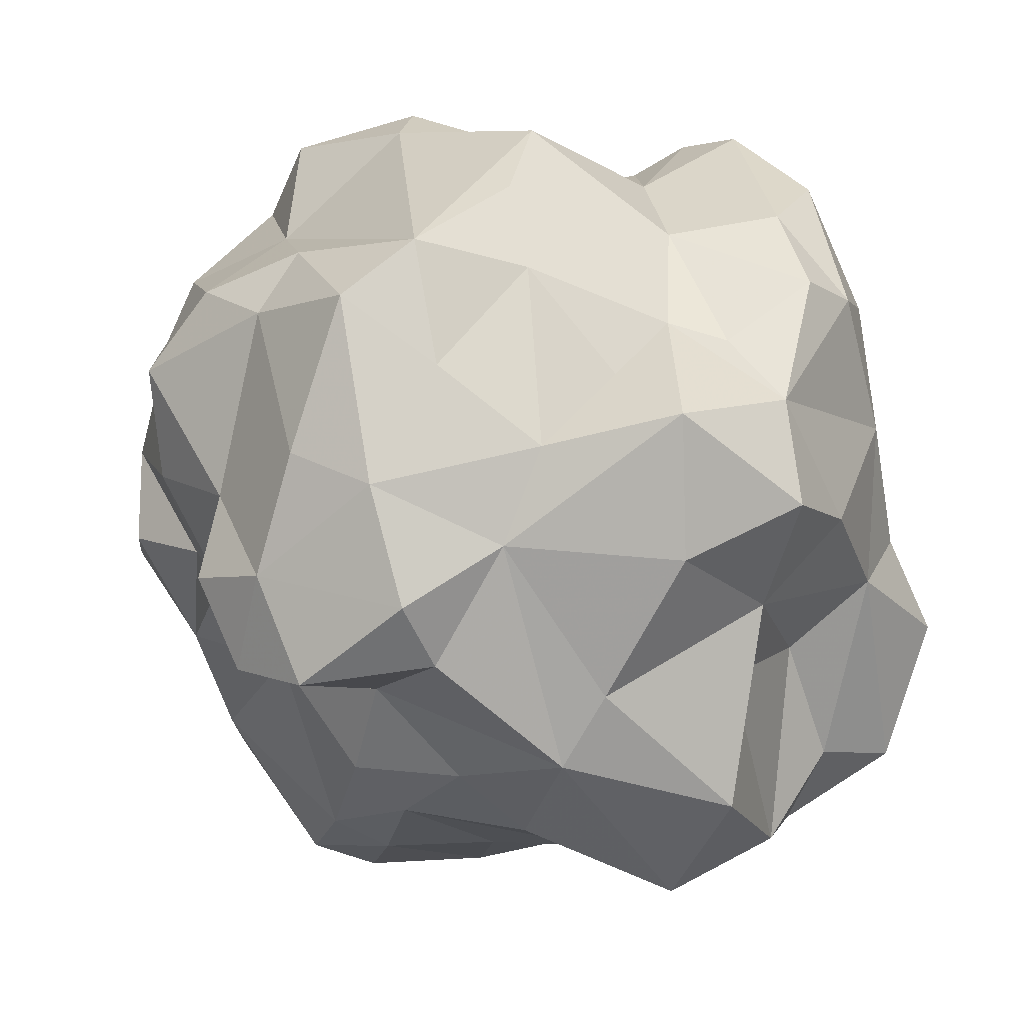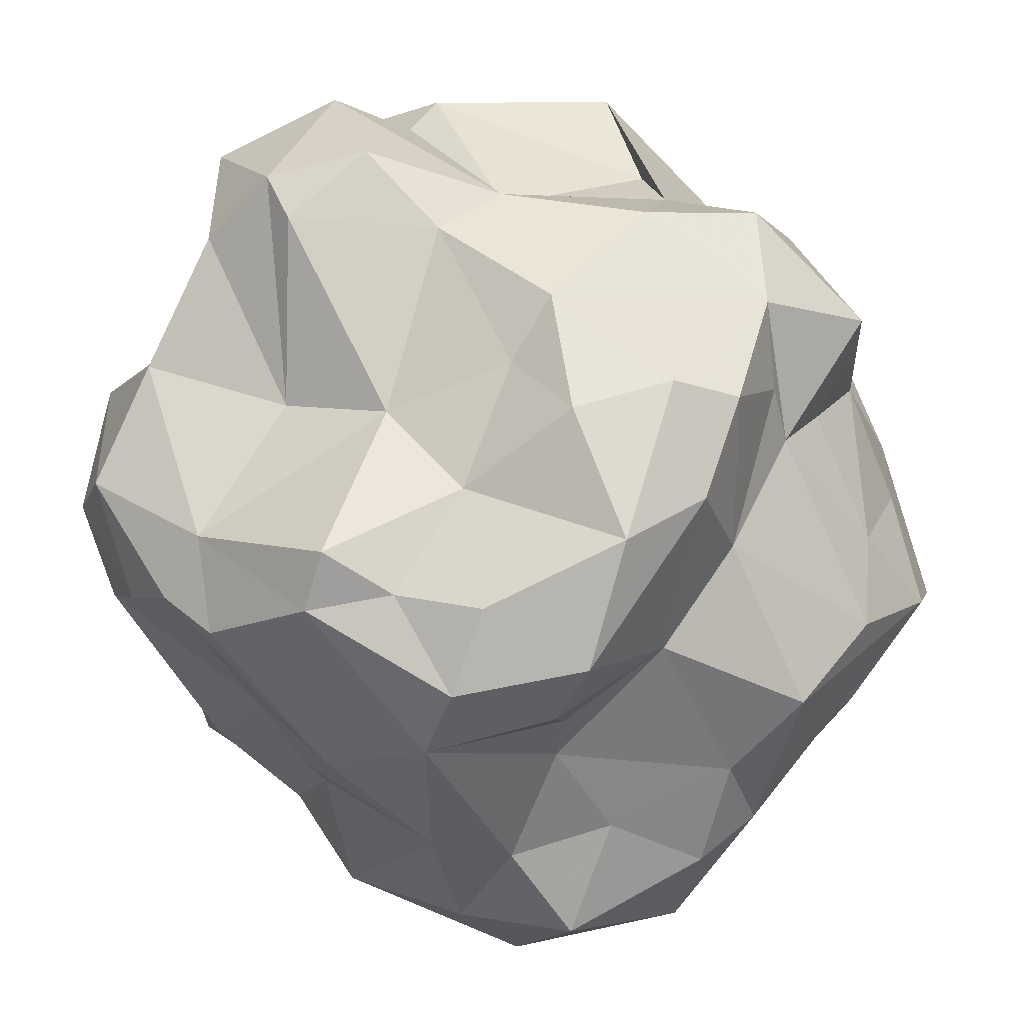
<metadata>
{"format":"obj","ext":"obj","renderer":"f3d","projection":"perspective","resolution":1024,"background":"white","views":[{"elev":-50.7,"azim":110.4,"up":"+Z"},{"elev":65.1,"azim":31.3,"up":"+Y"}]}
</metadata>
<code>
v 0.2247 -0.2011 -0.2504
v -0.27 -0.2961 0.1206
v -0.1209 -0.1887 -0.2354
v -0.2926 0.1608 -0.1934
v 0.1869 0.1922 0.2677
v 0.2311 0.2612 -0.204
v 0.1735 -0.2143 0.2423
v -0.2738 0.2125 0.2109
v -0.2166 -0.2723 0.2639
v -0.05922 -0.2437 0.2983
v 0.06405 -0.3054 0.2323
v 0.1659 -0.2191 0.2228
v -0.2292 -0.3574 0.08859
v -0.03707 -0.3587 0.1383
v -0.1321 -0.3707 0.07763
v 0.05586 -0.3796 0.1351
v 0.2104 -0.2443 0.1036
v -0.2184 -0.3519 -0.03311
v -0.03086 -0.3172 -0.1291
v 0.1428 -0.3494 -0.02796
v 0.2404 -0.2707 -0.07958
v 0.07023 -0.214 -0.1856
v 0.1564 -0.243 -0.153
v -0.01981 0.334 0.2572
v 0.04896 0.3163 0.2526
v 0.1254 0.3411 0.2333
v 0.2234 0.3089 0.2236
v 0.2119 0.254 0.2567
v -0.148 0.2576 0.1271
v -0.05274 0.3061 0.1053
v 0.04774 0.3212 0.1397
v 0.2341 0.3425 0.04898
v -0.1926 0.359 -0.08425
v -0.2627 0.3364 -0.02676
v -0.09786 0.3498 -0.05507
v 0.02849 0.3718 -0.03807
v 0.2145 0.3603 -0.04125
v -0.07651 0.3248 -0.1273
v 0.04772 0.3286 -0.1774
v 0.126 0.3094 -0.2385
v 0.1814 0.3175 -0.1581
v -0.1635 -0.172 0.3094
v -0.03908 -0.1555 0.3274
v 0.05589 -0.2497 0.328
v 0.2447 -0.2011 0.2704
v -0.2427 -0.09247 0.2533
v 0.005034 -0.0337 0.3314
v 0.2852 0.000869 0.3456
v -0.2493 0.04954 0.3009
v -0.1985 0.1452 0.3218
v -0.06845 0.06574 0.3243
v 0.005374 0.07275 0.3544
v 0.1456 0.07477 0.3592
v 0.03788 0.1412 0.3617
v 0.2095 0.05362 0.3261
v -0.1556 0.1983 0.3213
v -0.1484 0.2429 0.2702
v -0.09682 0.2136 0.333
v -0.03254 0.2209 0.3297
v 0.1283 0.2332 0.3344
v 0.1355 0.2999 0.3005
v 0.2096 0.2014 0.237
v 0.3282 -0.2164 0.09651
v 0.3096 -0.2464 0.03613
v 0.327 -0.2498 -0.03129
v 0.3732 -0.1722 -0.003964
v 0.2621 -0.1934 -0.1669
v 0.348 -0.1049 0.2508
v 0.3554 0.0198 0.229
v 0.3526 -0.1066 0.07997
v 0.3922 -0.06979 -0.01848
v 0.375 -0.1136 -0.06954
v 0.2746 0.0696 0.2587
v 0.3748 0.1509 0.09454
v 0.4127 0.05423 -0.09103
v 0.3466 0.1357 -0.085
v 0.3862 0.1331 -0.009619
v 0.3365 0.04738 -0.1761
v 0.2093 0.1415 0.2487
v 0.2524 0.2214 0.1405
v 0.2478 0.2331 -0.08754
v 0.2531 0.1834 -0.1478
v 0.2257 -0.2253 -0.2284
v 0.1631 -0.2089 -0.2923
v 0.2448 -0.1556 -0.2743
v 0.06814 -0.1155 -0.257
v -0.01648 -0.1715 -0.2594
v -0.08139 -0.1472 -0.2645
v -0.1656 -0.2009 -0.2189
v 0.294 -0.02922 -0.2588
v 0.2099 -0.0304 -0.3301
v 0.14 -0.0275 -0.3332
v -0.01762 -0.06623 -0.3068
v -0.1105 -0.03652 -0.3015
v 0.205 0.06005 -0.2791
v 0.05426 0.09968 -0.3335
v 0.01024 0.04333 -0.36
v -0.09448 0.1682 -0.355
v -0.1862 0.08078 -0.3507
v 0.2498 0.2404 -0.2275
v -0.01057 0.2004 -0.2776
v -0.09764 0.2375 -0.1655
v -0.2785 -0.2912 -0.0619
v -0.3141 -0.2185 -0.01783
v -0.3466 -0.1949 0.09095
v -0.2794 -0.1999 0.2244
v -0.2513 -0.02322 -0.2004
v -0.3715 -0.06394 -0.05036
v -0.336 -0.05871 0.1967
v -0.3586 -0.02563 0.05288
v -0.3359 0.0829 -0.1493
v -0.3333 0.08828 -0.06515
v -0.3522 0.1101 0.1462
v -0.2984 0.1262 0.2643
v -0.2912 0.1754 -0.1926
v -0.2766 0.2852 -0.1551
v -0.2181 0.2345 -0.1909
v -0.355 0.2358 -0.07089
v -0.2888 0.227 0.1472
v -0.2739 0.1968 0.2604
v -0.2207 -0.1766 0.2465
v -0.1376 -0.335 0.225
v 0.1529 -0.2021 0.3117
v 0.259 -0.1986 0.1765
v -0.2187 -0.3629 0.1463
v 0.1915 -0.3308 0.04279
v 0.2916 -0.1603 0.2403
v -0.1306 -0.3566 -0.04734
v -0.06393 -0.3504 0.05122
v 0.07108 -0.389 0.046
v 0.151 -0.2759 -0.08818
v -0.3148 -0.1602 -0.1173
v -0.2356 -0.247 -0.1662
v -0.1935 -0.2936 -0.1627
v 0.0495 -0.3242 -0.08468
v -0.122 -0.2392 -0.2113
v 0.3216 -0.09419 -0.2189
v -0.01309 0.2964 0.2979
v 0.2013 0.3706 0.1287
v 0.26 0.2438 0.03322
v -0.2208 0.3421 0.00166
v -0.2974 0.2762 0.02714
v 0.02624 0.3459 0.02471
v 0.1037 0.3854 0.05285
v 0.1636 0.3846 -0.01418
v 0.2223 0.2801 -0.1037
v 0.03173 0.2445 -0.244
v 0.1435 0.205 -0.2903
v -0.1294 -0.09728 0.327
v 0.05821 -0.1283 0.3777
v 0.2298 -0.1433 0.3495
v 0.1789 -0.06513 0.3689
v 0.4074 -0.01582 -0.1341
v 0.1674 -0.1436 -0.3414
v -0.2227 -0.1111 -0.1923
v -0.3782 -0.1085 0.04766
v -0.3294 -0.01997 -0.1108
v 0.3436 0.09457 0.164
v 0.3765 0.01607 0.1659
v 0.2562 0.1145 -0.2243
v -0.269 0.06437 -0.2632
v -0.3609 -0.005538 0.1969
v -0.3195 0.1032 0.03313
v -0.2378 0.1688 -0.2665
v 0.2153 -0.2225 -0.239
v 0.1583 -0.2333 -0.1925
v 0.1418 -0.2381 -0.1585
v 0.05203 -0.3108 -0.09699
v 0.03743 -0.3232 -0.09136
v -0.05571 -0.3422 0.006378
v -0.08628 -0.3525 0.0182
v -0.1317 -0.3663 0.03835
v -0.179 -0.3643 0.08292
v -0.2033 -0.3511 0.1272
v -0.2239 -0.3602 0.118
v -0.2194 -0.3625 0.1424
v -0.2005 -0.3566 0.164
v -0.1568 -0.3197 0.2345
v -0.1223 -0.3171 0.2394
v -0.04738 -0.3052 0.2127
v 0.03832 -0.2925 0.2461
v 0.06217 -0.2926 0.2543
v 0.08774 -0.2779 0.2535
v 0.1628 -0.215 0.244
v 0.179 -0.2161 0.2307
v 0.1818 -0.2156 0.215
v 0.1815 -0.228 0.1809
v 0.2056 -0.2661 0.08828
v 0.2693 -0.2752 0.03841
v 0.2684 -0.2609 -0.03273
v 0.2656 -0.2646 -0.06555
v 0.2496 -0.2379 -0.1166
v 0.2333 -0.2069 -0.1631
v 0.2377 -0.2147 -0.2081
v 0.2304 -0.2081 -0.2397
v 0.177 -0.2125 -0.2781
v 0.1627 -0.2112 -0.2828
v 0.1528 -0.2095 -0.2804
v 0.06943 -0.1764 -0.2129
v 0.02454 -0.1916 -0.2245
v -0.06883 -0.2051 -0.2355
v -0.1047 -0.2001 -0.2339
v -0.1146 -0.1684 -0.2465
v -0.1386 -0.1326 -0.2352
v -0.2468 -0.03708 -0.1992
v -0.2584 -0.02293 -0.1923
v -0.272 0.002689 -0.188
v -0.3035 0.07393 -0.2044
v -0.3025 0.1121 -0.1892
v -0.2978 0.1617 -0.1862
v -0.3256 0.208 -0.127
v -0.3439 0.2428 -0.08279
v -0.3409 0.2512 -0.06415
v -0.2891 0.2906 0.01426
v -0.2674 0.2725 0.04721
v -0.2767 0.2296 0.1455
v -0.2799 0.228 0.155
v -0.2157 0.2182 0.2649
v -0.1511 0.2264 0.2891
v -0.1136 0.2232 0.3125
v -0.06538 0.2447 0.3198
v -0.02484 0.2508 0.3171
v 0.07821 0.2556 0.3215
v 0.13 0.2486 0.3266
v 0.1521 0.2391 0.3124
v 0.1668 0.2182 0.2883
v 0.2096 0.1947 0.2383
v 0.221 0.2067 0.2113
v 0.2416 0.2301 0.1715
v 0.2474 0.2364 0.1548
v 0.2482 0.2494 0.1194
v 0.2513 0.2772 0.03854
v 0.2426 0.2885 0.004647
v 0.2322 0.2706 -0.06775
v 0.2268 0.2717 -0.1009
v 0.2211 0.267 -0.1159
v -0.2898 0.1752 -0.1946
v -0.2883 0.1778 -0.1925
v -0.2662 0.2762 -0.1615
v -0.2519 0.2901 -0.1517
v -0.1729 0.3532 -0.09157
v -0.129 0.3528 -0.06466
v -0.1112 0.349 -0.04892
v -0.09331 0.3454 -0.03888
v 0.009374 0.3374 0.04192
v 0.04212 0.3277 0.1097
v 0.05324 0.3275 0.1312
v 0.06241 0.326 0.1387
v 0.08312 0.3303 0.1823
v 0.1135 0.3373 0.2363
v 0.128 0.3306 0.2504
v 0.1635 0.3028 0.276
v 0.1808 0.2727 0.2746
v 0.1948 0.2497 0.2727
v 0.1899 0.2091 0.2606
v -0.2797 0.174 -0.2085
v -0.2236 0.2162 -0.212
v -0.1323 0.2367 -0.1728
v -0.09543 0.2466 -0.1615
v 0.0003752 0.2677 -0.2102
v 0.03749 0.2748 -0.22
v 0.1251 0.3096 -0.2378
v 0.1264 0.3095 -0.2378
v 0.2298 0.2629 -0.2073
v -0.1332 -0.1803 -0.2364
v -0.1949 -0.1548 -0.2053
v -0.2575 -0.1296 -0.164
v -0.3216 -0.09501 -0.1143
v -0.3634 -0.05555 -0.0619
v -0.366 -0.04228 -0.05247
v -0.3394 0.0392 0.001176
v -0.3238 0.08906 0.03529
v -0.3253 0.1044 0.05304
v -0.3169 0.1752 0.1467
v -0.2813 0.2118 0.204
v 0.2073 -0.18 -0.2826
v 0.1671 -0.1482 -0.3379
v 0.1626 -0.1423 -0.3373
v 0.1207 -0.0511 -0.3128
v 0.02913 0.03302 -0.3561
v 0.01673 0.04389 -0.3573
v 0.0121 0.04571 -0.3588
v 0.001556 0.05369 -0.3595
v -0.1426 0.1224 -0.3527
v -0.2251 0.1472 -0.2872
v -0.2436 0.1495 -0.2659
v -0.2534 0.1552 -0.2479
v 0.2446 -0.1557 -0.2744
v 0.2447 -0.1556 -0.2744
v 0.2447 -0.1553 -0.2745
v 0.2647 -0.02963 -0.2836
v 0.2711 -0.006205 -0.2641
v 0.2418 0.09916 -0.2397
v 0.2513 0.2098 -0.2268
v 0.2503 0.2308 -0.2141
v 0.2496 0.2396 -0.2111
v 0.1926 -0.213 0.2389
v 0.2556 -0.1992 0.1987
v 0.267 -0.1891 0.1923
v 0.3079 -0.1853 0.1761
v 0.3509 -0.1142 0.08112
v 0.3533 -0.1088 0.07715
v 0.3543 -0.105 0.07583
v 0.3954 0.007742 -0.0416
v 0.4122 0.05372 -0.0876
v 0.4123 0.05528 -0.08901
v 0.4121 0.05601 -0.08919
v 0.3553 0.1351 -0.06843
v 0.3201 0.1618 -0.08568
v 0.2512 0.201 -0.1264
v 0.2489 0.2371 -0.1652
v 0.2169 -0.2014 0.2829
v 0.2311 -0.1483 0.3426
v 0.2313 -0.1437 0.3469
v 0.2324 -0.1424 0.3473
v 0.2342 -0.1318 0.3492
v 0.2533 -0.01895 0.3526
v 0.2492 0.02596 0.3363
v 0.2336 0.05954 0.3011
v 0.2094 0.0943 0.2903
v 0.1833 0.171 0.2763
v -0.2659 -0.301 0.1259
v -0.2487 -0.2823 0.1849
v -0.2532 -0.23 0.2408
v -0.2188 -0.2198 0.2544
v -0.182 -0.1735 0.2891
v -0.1795 -0.1559 0.2981
v -0.1368 -0.1134 0.3232
v -0.1273 -0.1017 0.3261
v -0.1249 -0.1002 0.327
v -0.1118 -0.08897 0.3276
v -0.01475 -0.006927 0.3295
v 0.00521 0.02141 0.3433
v 0.06346 0.07359 0.3564
v 0.1148 0.09379 0.3599
v 0.138 0.145 0.3483
v 0.1569 0.1699 0.3315
v 0.1666 0.1899 0.294
v -0.2771 -0.2862 0.121
v -0.3138 -0.1974 0.156
v -0.3386 -0.09177 0.171
v -0.3395 -0.06283 0.1843
v -0.3386 -0.055 0.1806
v -0.3607 -0.006858 0.1874
v -0.3596 0.01187 0.1892
v -0.327 0.1176 0.2014
v -0.3159 0.1503 0.1991
v -0.2802 0.2097 0.2121
v -0.2937 -0.2682 0.08988
v -0.2766 -0.2799 0.02922
v -0.2615 -0.2918 -0.02623
v -0.2558 -0.3142 -0.051
v -0.2544 -0.2919 -0.09056
v -0.2205 -0.2636 -0.165
v -0.1753 -0.2331 -0.1994
v -0.155 -0.2102 -0.2171
f 245 246 143
f 268 269 157
f 128 18 134
f 199 198 22
f 197 198 84
f 1 165 196
f 195 83 165
f 171 172 128
f 196 165 166
f 213 214 34
f 128 172 173
f 124 186 187
f 51 149 331
f 126 12 11
f 136 356 3
f 19 170 171
f 217 119 275
f 22 168 169
f 23 83 194
f 144 143 246
f 167 168 22
f 62 28 254
f 200 201 87
f 270 269 108
f 136 134 355
f 169 170 19
f 206 207 107
f 5 338 321
f 18 128 13
f 349 350 13
f 173 174 13
f 133 354 353
f 353 354 134
f 6 311 296
f 306 305 75
f 274 273 113
f 135 130 129
f 96 147 148
f 174 175 13
f 68 48 316
f 349 13 175
f 2 175 176
f 94 107 99
f 100 148 40
f 122 174 173
f 200 199 22
f 169 168 135
f 164 101 98
f 173 172 15
f 115 237 4
f 301 302 70
f 139 144 247
f 148 95 96
f 143 35 244
f 53 334 333
f 88 202 3
f 129 15 172
f 238 237 115
f 171 170 129
f 139 248 249
f 46 327 328
f 86 199 200
f 345 346 113
f 129 170 169
f 15 14 122
f 38 241 242
f 23 135 168
f 167 166 23
f 23 166 165
f 13 350 351
f 109 106 121
f 202 201 136
f 116 115 211
f 351 352 18
f 356 355 89
f 134 18 352
f 30 141 29
f 107 161 99
f 238 239 117
f 354 355 134
f 265 3 356
f 133 89 355
f 353 352 103
f 95 292 291
f 66 64 65
f 104 103 352
f 240 241 38
f 43 47 331
f 351 350 104
f 164 257 258
f 105 104 350
f 105 349 2
f 22 136 201
f 276 1 196
f 196 197 84
f 313 312 45
f 86 84 198
f 88 87 201
f 4 237 256
f 141 243 242
f 38 117 239
f 242 243 35
f 253 252 61
f 303 304 70
f 243 244 35
f 249 250 26
f 250 251 26
f 27 26 251
f 27 252 253
f 242 241 33
f 253 254 28
f 37 233 234
f 120 347 346
f 62 255 5
f 78 75 153
f 37 146 41
f 5 255 226
f 226 255 254
f 178 177 122
f 106 109 341
f 252 251 61
f 72 153 71
f 104 156 132
f 78 90 160
f 25 61 251
f 25 250 249
f 249 248 31
f 79 227 5
f 86 97 280
f 14 180 179
f 271 270 108
f 248 247 31
f 297 298 45
f 348 120 218
f 247 246 31
f 45 298 299
f 30 31 246
f 288 85 195
f 245 244 30
f 30 244 243
f 120 114 50
f 33 241 240
f 73 319 318
f 240 239 116
f 329 330 149
f 116 239 238
f 9 125 177
f 227 228 62
f 221 220 58
f 28 62 228
f 27 28 229
f 27 230 231
f 231 232 32
f 32 232 233
f 234 235 146
f 41 146 235
f 41 236 6
f 340 341 105
f 35 143 36
f 311 6 236
f 236 235 81
f 81 235 234
f 291 292 90
f 57 24 30
f 234 233 140
f 233 232 140
f 140 232 231
f 231 230 80
f 98 284 285
f 230 229 80
f 289 290 85
f 229 228 80
f 110 113 273
f 210 211 115
f 79 80 228
f 277 278 154
f 90 85 290
f 327 326 42
f 264 263 41
f 41 263 262
f 262 261 39
f 132 267 266
f 164 102 101
f 38 39 261
f 260 259 38
f 38 259 258
f 258 257 117
f 287 4 256
f 256 257 164
f 92 154 278
f 258 259 102
f 147 102 259
f 195 194 83
f 293 292 95
f 260 261 147
f 127 300 301
f 321 320 79
f 147 261 262
f 56 120 50
f 262 263 40
f 302 303 70
f 154 91 290
f 152 151 316
f 100 40 263
f 139 32 145
f 100 264 6
f 36 144 145
f 4 287 209
f 330 331 149
f 161 286 285
f 285 284 99
f 99 284 283
f 314 315 151
f 283 282 97
f 282 281 97
f 186 185 12
f 343 342 109
f 281 280 97
f 54 335 336
f 279 278 86
f 10 44 150
f 133 132 89
f 39 36 41
f 86 278 277
f 277 276 84
f 305 304 75
f 1 276 288
f 224 223 60
f 279 280 92
f 10 43 330
f 95 92 280
f 95 281 282
f 96 282 283
f 46 121 326
f 49 149 51
f 283 284 98
f 348 347 120
f 87 88 93
f 285 286 164
f 286 287 164
f 203 204 88
f 79 73 158
f 88 204 205
f 142 118 112
f 205 206 107
f 295 294 100
f 140 80 74
f 161 107 207
f 333 334 52
f 147 40 148
f 111 210 4
f 221 222 138
f 114 162 49
f 209 208 111
f 208 207 111
f 94 97 93
f 157 111 207
f 157 206 205
f 217 216 119
f 88 107 94
f 205 204 155
f 336 335 53
f 203 3 265
f 225 224 60
f 100 95 148
f 82 310 309
f 309 308 76
f 76 308 307
f 307 306 75
f 71 75 304
f 66 71 303
f 66 302 301
f 104 105 156
f 56 51 54
f 301 300 63
f 110 344 345
f 157 112 111
f 63 300 299
f 95 100 294
f 218 219 57
f 299 298 124
f 297 7 185
f 312 7 297
f 219 220 57
f 299 300 127
f 159 70 304
f 268 267 132
f 346 347 113
f 74 159 305
f 9 42 326
f 74 306 307
f 156 342 343
f 132 156 108
f 307 308 77
f 77 308 309
f 309 310 81
f 310 311 81
f 11 12 184
f 142 214 213
f 154 92 91
f 187 188 17
f 345 344 162
f 342 341 109
f 64 17 188
f 319 320 55
f 189 190 64
f 131 23 21
f 54 59 58
f 65 64 190
f 65 191 192
f 176 177 125
f 130 135 20
f 66 65 72
f 192 193 67
f 193 194 67
f 85 67 194
f 23 193 192
f 55 337 336
f 192 191 21
f 126 21 190
f 191 190 21
f 189 188 126
f 126 188 187
f 187 186 12
f 12 185 7
f 288 289 85
f 160 90 292
f 293 294 160
f 82 160 294
f 325 326 121
f 296 295 100
f 291 290 91
f 56 58 220
f 335 334 53
f 333 332 47
f 332 331 47
f 10 329 328
f 328 327 42
f 325 324 9
f 49 46 149
f 9 324 323
f 323 322 125
f 57 217 8
f 176 125 322
f 2 322 339
f 323 324 106
f 14 16 11
f 121 106 324
f 328 329 149
f 51 332 333
f 54 52 334
f 336 337 60
f 85 137 67
f 337 338 60
f 266 267 155
f 138 61 25
f 60 338 5
f 150 43 10
f 10 9 178
f 179 180 10
f 59 54 60
f 180 181 10
f 52 54 51
f 10 181 182
f 44 182 183
f 183 184 123
f 127 314 313
f 123 184 7
f 183 182 11
f 116 212 213
f 182 181 11
f 81 140 77
f 14 11 181
f 36 145 41
f 179 178 122
f 123 312 313
f 222 223 138
f 313 314 151
f 159 74 158
f 315 316 151
f 152 317 318
f 318 319 55
f 73 79 320
f 318 317 48
f 317 316 48
f 226 225 60
f 156 110 108
f 98 101 147
f 68 315 314
f 157 155 267
f 56 50 49
f 112 157 269
f 112 270 271
f 271 272 163
f 272 273 163
f 142 119 216
f 119 163 273
f 274 275 119
f 215 214 142
f 8 275 348
f 112 163 142
f 67 137 72
f 110 272 271
f 132 108 269
f 266 265 89
f 213 212 118
f 212 211 118
f 111 118 211
f 29 34 214
f 215 216 29
f 57 29 216
f 57 220 221
f 139 27 32
f 61 138 223
f 59 60 223
f 59 222 221
f 126 131 21
f 56 219 218
f 114 346 345
f 109 162 344
f 339 340 105
f 156 105 341
f 343 344 110
f 80 79 158
f 14 15 129
f 126 20 131
f 14 129 16
f 20 135 131
f 150 152 53
f 130 20 16
f 144 139 145
f 57 138 24
f 33 34 141
f 34 33 116
f 163 119 142
f 141 34 29
f 25 24 138
f 76 75 78
f 88 94 93
f 128 134 19
f 109 46 49
f 46 109 121
f 109 49 162
f 42 9 10
f 44 123 150
f 153 75 71
f 16 129 130
f 124 17 63
f 20 126 16
f 66 63 64
f 153 137 90
f 104 132 103
f 64 63 17
f 131 135 23
f 137 85 90
f 53 152 55
f 30 29 57
f 31 30 24
f 48 68 69
f 24 25 31
f 39 38 36
f 82 76 160
f 101 102 147
f 47 43 150
f 47 150 53
f 68 127 70
f 26 27 139
f 159 69 68
f 69 159 158
f 73 48 69
f 159 68 70
f 137 153 72
f 49 50 114
f 56 49 51
f 73 69 158
f 158 74 80
f 76 78 160
f 78 153 90
f 94 99 97
f 96 98 147
f 54 58 56
f 118 111 112
f 11 16 126
f 103 132 133
f 19 134 136
f 19 136 22
f 65 67 72
f 66 72 71
f 86 87 93
f 143 144 36
f 35 36 38
f 145 32 37
f 145 37 41
f 123 151 150
f 151 152 150
f 91 92 95
f 86 93 97
f 74 77 140
f 165 1 195
f 166 197 196
f 173 13 128
f 187 17 124
f 331 332 51
f 3 202 136
f 22 198 167
f 198 197 166
f 167 198 166
f 171 128 19
f 275 8 217
f 169 19 22
f 194 193 23
f 246 247 144
f 254 255 62
f 355 356 136
f 353 103 133
f 316 315 68
f 175 2 349
f 161 287 286
f 161 209 287
f 161 208 209
f 122 177 174
f 177 176 175
f 174 177 175
f 173 15 122
f 4 210 115
f 247 248 139
f 244 245 143
f 333 47 53
f 3 203 88
f 172 171 129
f 249 26 139
f 328 149 46
f 200 87 86
f 169 135 129
f 242 35 38
f 168 167 23
f 165 83 23
f 351 18 13
f 117 257 256
f 238 256 237
f 238 117 256
f 211 212 116
f 352 353 134
f 356 89 265
f 355 354 133
f 291 91 95
f 352 351 104
f 185 186 297
f 186 124 298
f 297 186 298
f 331 330 43
f 258 102 164
f 350 349 105
f 2 339 105
f 201 200 22
f 196 84 276
f 198 199 86
f 201 202 88
f 242 33 141
f 239 240 38
f 251 252 27
f 253 28 27
f 234 146 37
f 346 114 120
f 5 227 62
f 254 225 226
f 61 224 253
f 224 225 254
f 253 224 254
f 341 340 106
f 251 250 25
f 249 31 25
f 5 321 79
f 280 279 86
f 179 122 14
f 218 8 348
f 299 127 45
f 246 245 30
f 195 1 288
f 243 141 30
f 240 116 33
f 318 48 73
f 238 115 116
f 177 178 9
f 228 229 28
f 229 230 27
f 231 32 27
f 233 37 32
f 235 236 41
f 6 264 41
f 236 81 311
f 234 140 81
f 231 80 140
f 285 164 98
f 273 272 110
f 228 227 79
f 290 291 90
f 262 39 41
f 266 89 132
f 261 260 38
f 258 117 38
f 256 164 287
f 278 279 92
f 259 260 147
f 301 70 127
f 262 40 147
f 290 289 154
f 316 317 152
f 263 264 100
f 6 296 100
f 285 99 161
f 283 97 99
f 336 60 54
f 277 84 86
f 154 289 277
f 289 288 276
f 277 289 276
f 330 329 10
f 280 281 95
f 282 96 95
f 283 98 96
f 326 327 46
f 205 107 88
f 207 208 161
f 4 209 111
f 55 320 337
f 337 321 338
f 337 320 321
f 207 206 157
f 205 155 157
f 265 204 203
f 266 155 204
f 265 266 204
f 82 311 310
f 295 296 311
f 82 295 311
f 309 76 82
f 307 75 76
f 304 303 71
f 303 302 66
f 301 63 66
f 345 113 110
f 299 124 63
f 294 293 95
f 297 45 312
f 304 305 159
f 305 306 74
f 326 325 9
f 307 77 74
f 343 110 156
f 309 81 77
f 184 183 11
f 213 118 142
f 188 189 64
f 190 191 65
f 192 67 65
f 194 195 85
f 192 21 23
f 336 53 55
f 190 189 126
f 187 12 126
f 7 184 12
f 292 293 160
f 294 295 82
f 220 219 56
f 328 42 10
f 323 125 9
f 8 218 57
f 322 2 176
f 106 340 323
f 340 339 322
f 323 340 322
f 324 325 121
f 333 52 51
f 334 335 54
f 5 226 60
f 178 179 10
f 182 44 10
f 183 123 44
f 313 45 127
f 7 312 123
f 213 34 116
f 181 180 14
f 313 151 123
f 318 55 152
f 320 319 73
f 314 127 68
f 267 268 157
f 269 270 112
f 271 163 112
f 216 215 142
f 273 274 119
f 113 347 274
f 274 348 275
f 274 347 348
f 271 108 110
f 269 268 132
f 211 210 111
f 214 215 29
f 216 217 57
f 221 138 57
f 223 224 61
f 223 222 59
f 221 58 59
f 218 120 56
f 345 162 114
f 344 343 109
f 341 342 156

</code>
